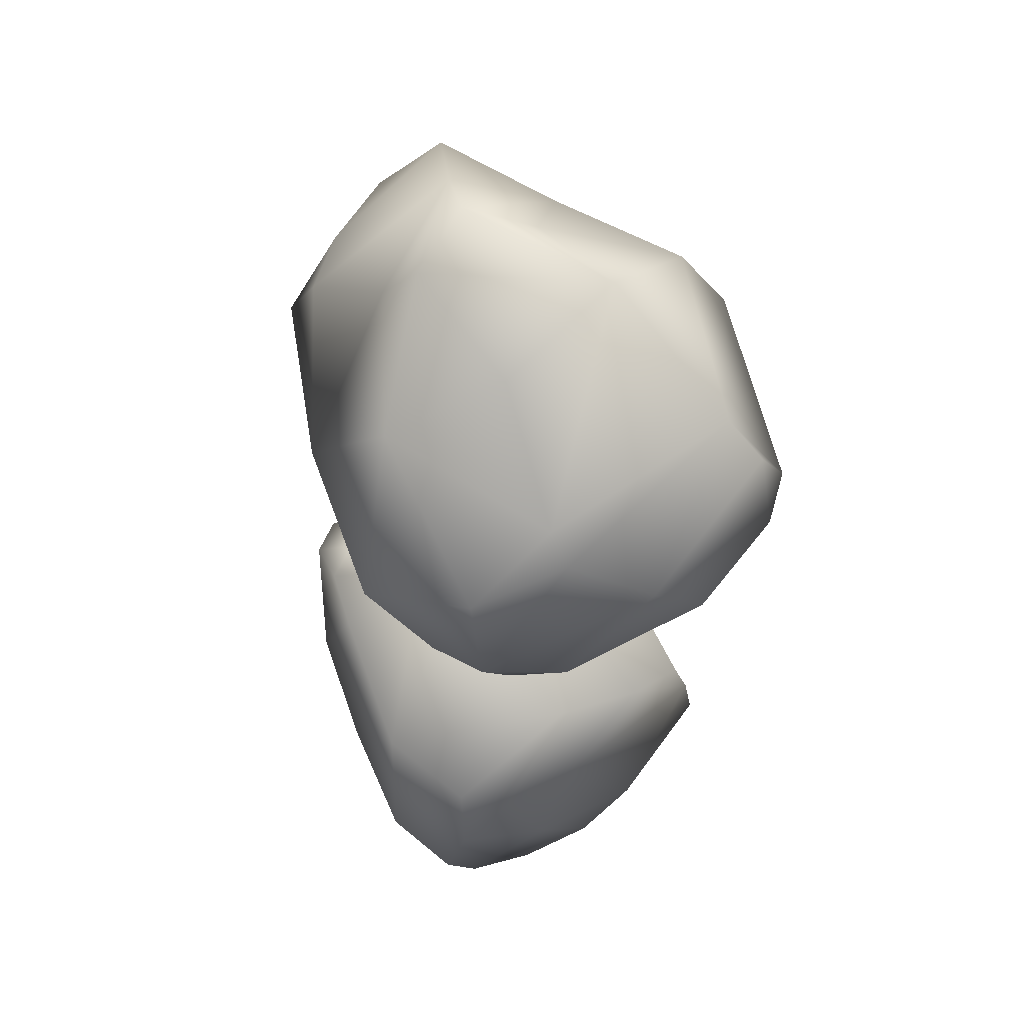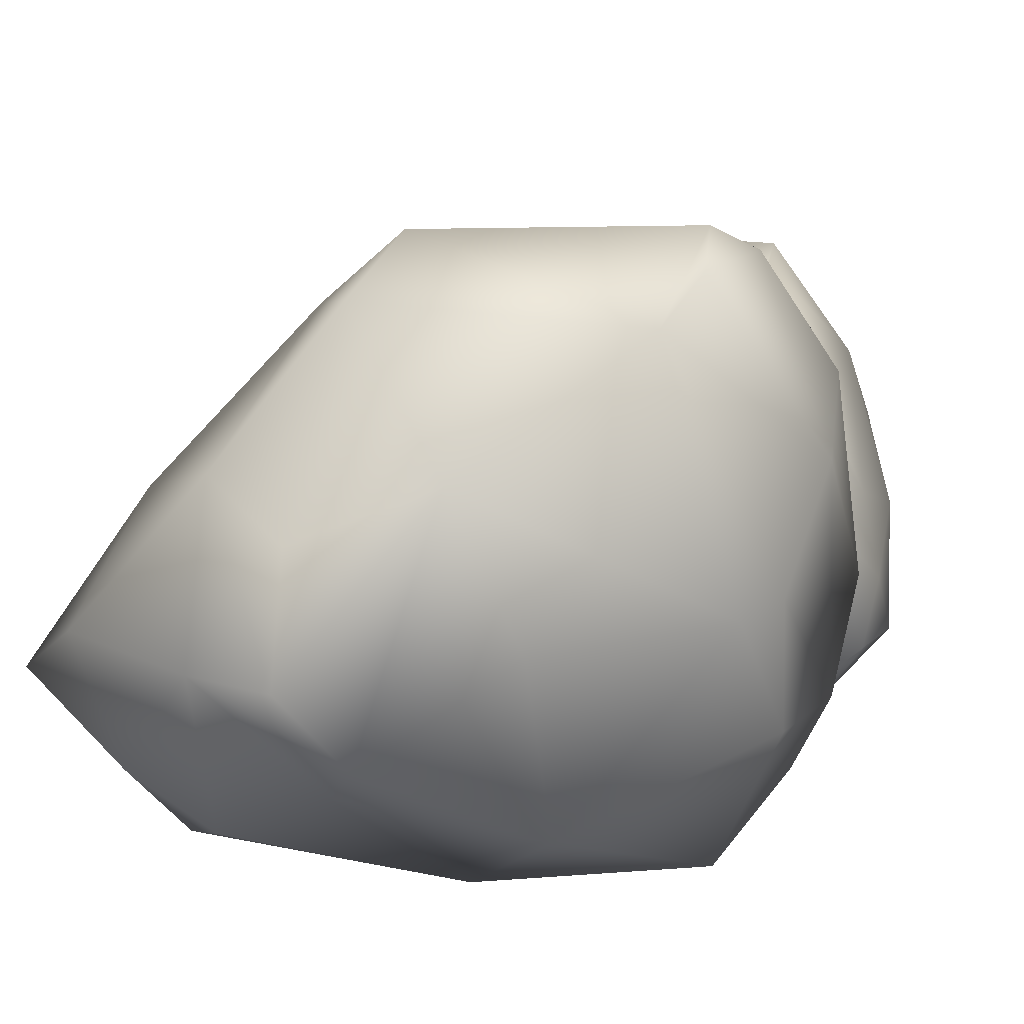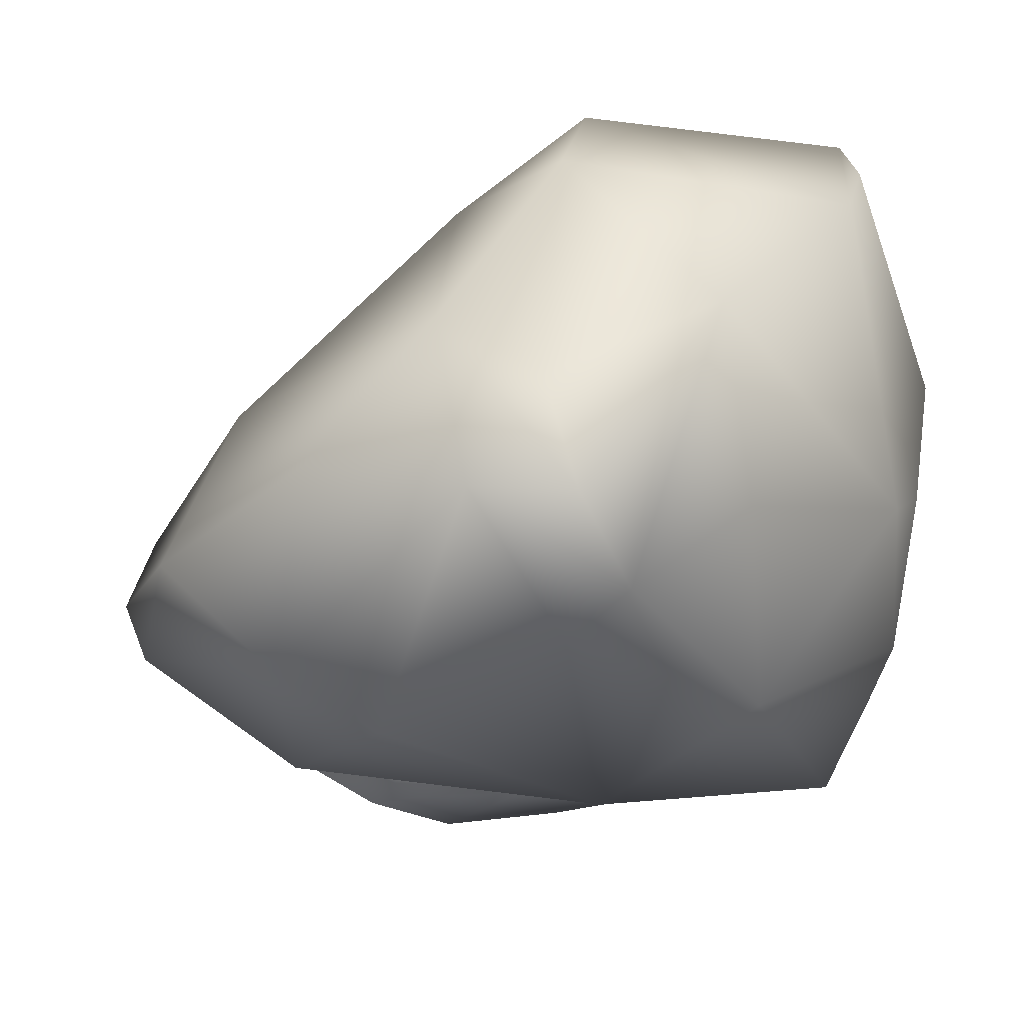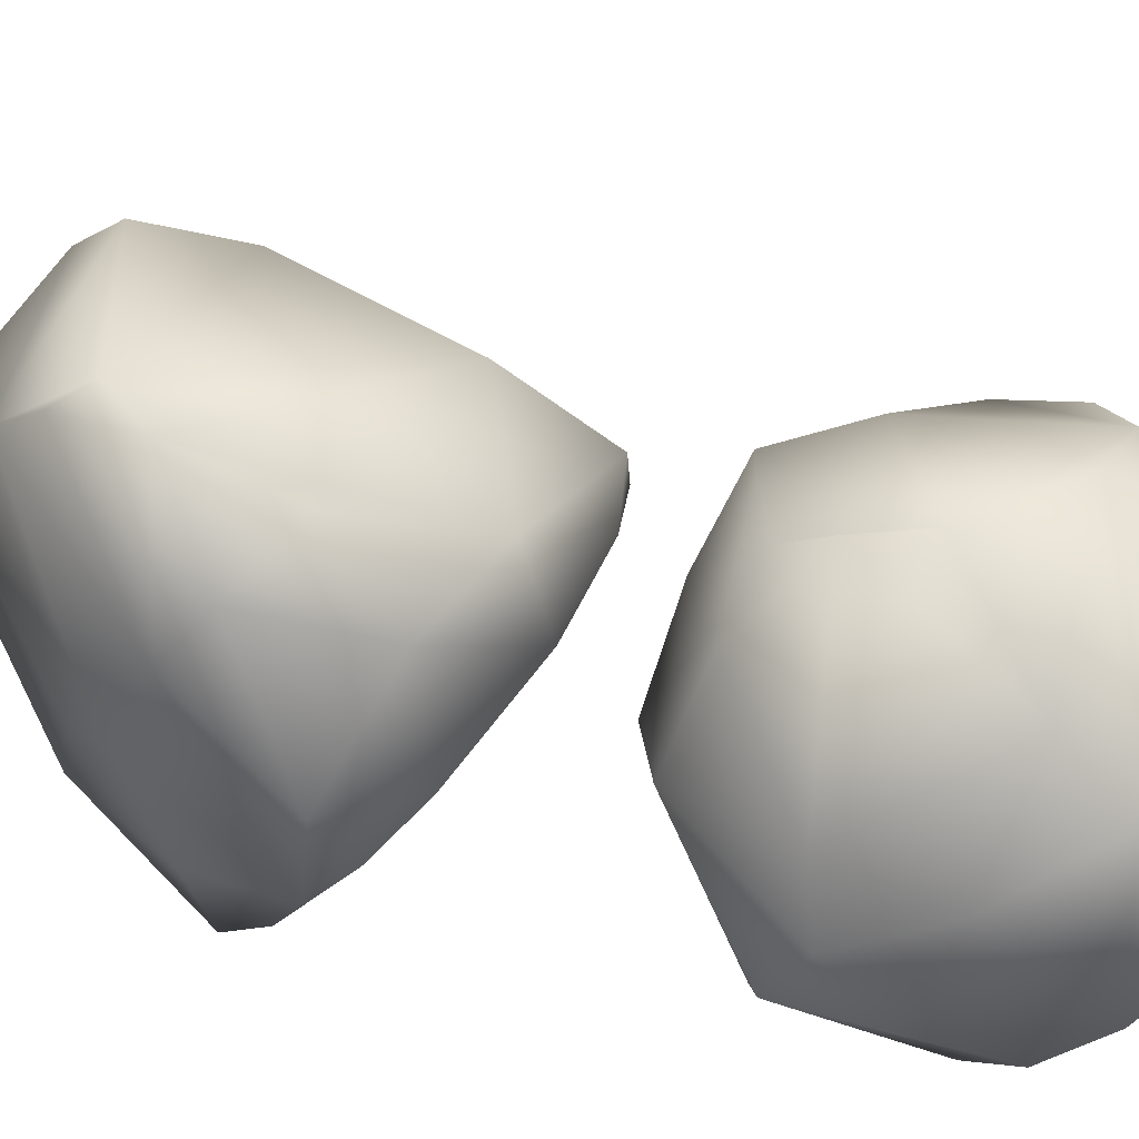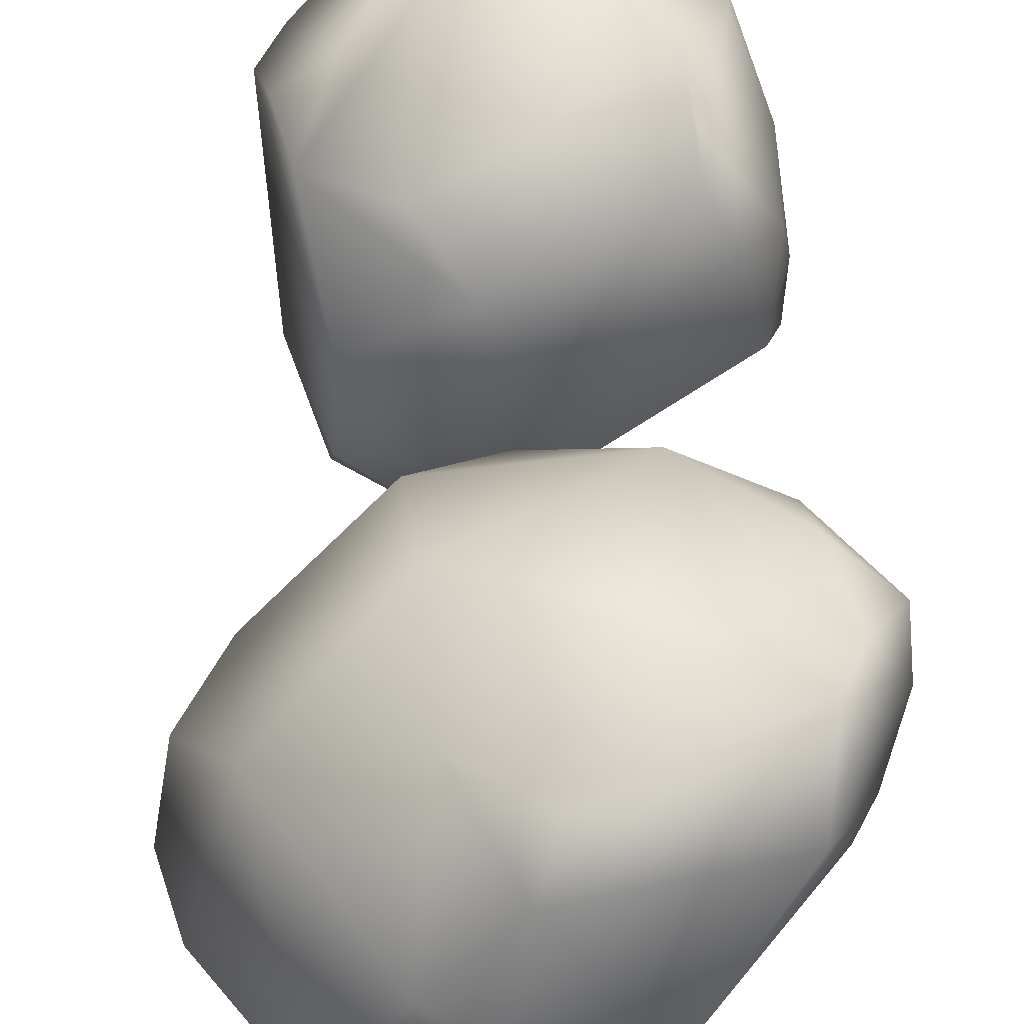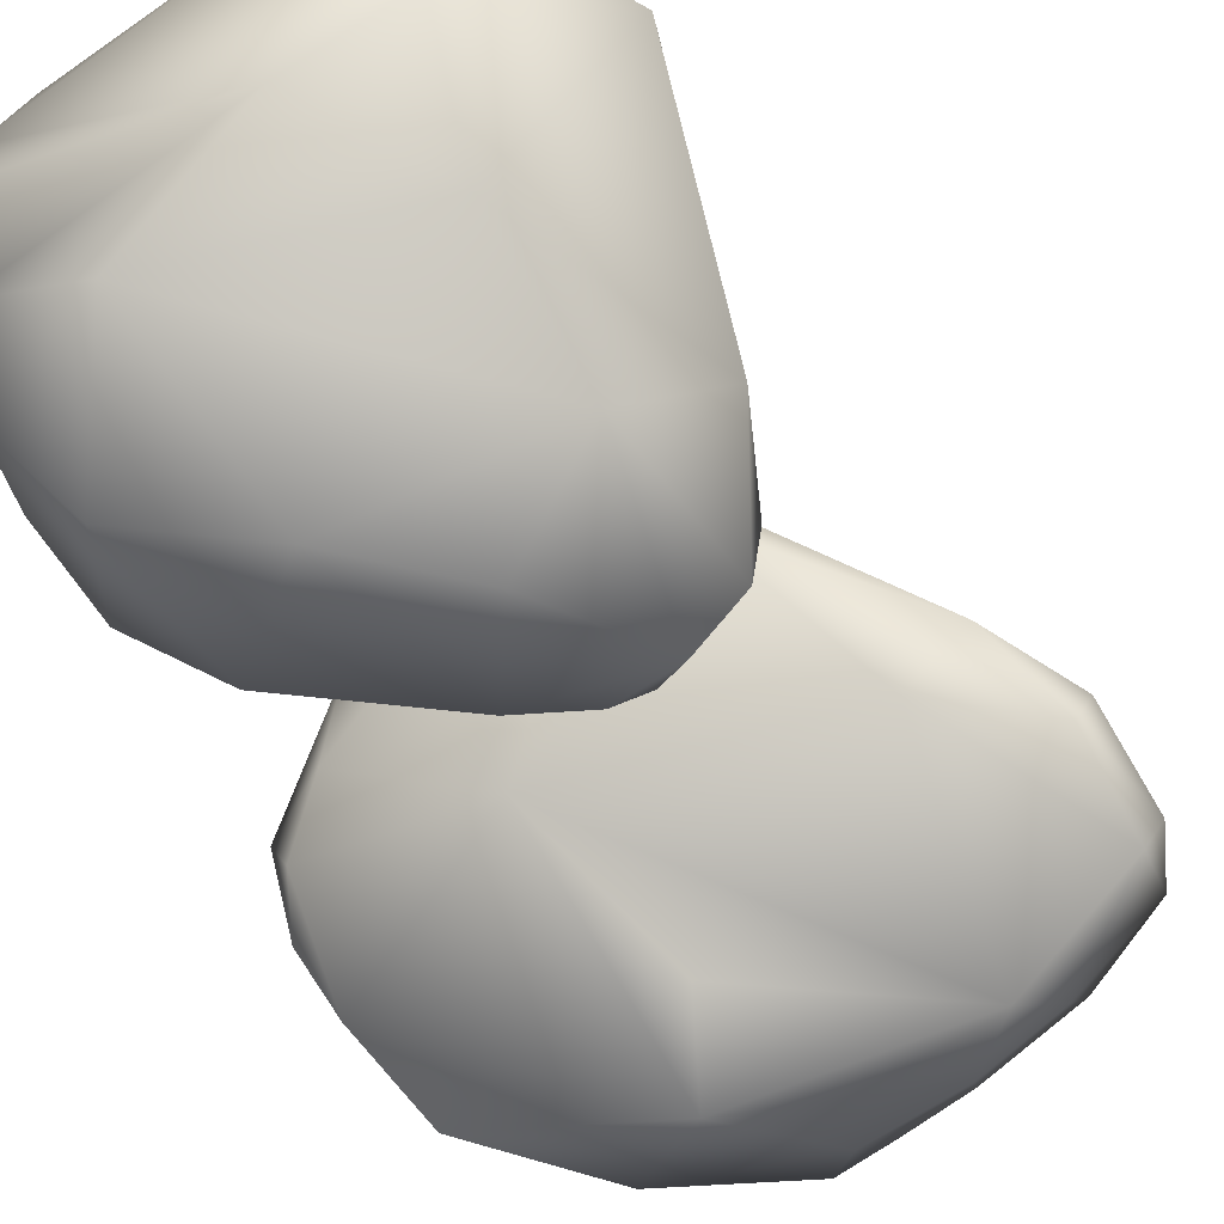
<metadata>
{"format":"obj","ext":"obj","renderer":"f3d","projection":"perspective","resolution":1024,"background":"white","views":[{"elev":51.0,"azim":73.7,"up":"+Z"},{"elev":7.8,"azim":17.4,"up":"+Y"},{"elev":-7.5,"azim":-5.1,"up":"+Y"},{"elev":35.5,"azim":109.8,"up":"+Y"},{"elev":67.9,"azim":-2.4,"up":"+Y"},{"elev":-49.8,"azim":-155.8,"up":"+Y"}]}
</metadata>
<code>
v  21.65 1.364 31.65
v  22.6 2.268 31.67
v  22.51 1.844 31.03
v  24.39 2.646 33.26
v  23.69 2.042 34.05
v  24.66 1.333 32.87
v  21.3 1.229 32.13
v  21.35 1.006 33.16
v  21.68 1.778 32.48
v  23.33 0.0007 32.62
v  24.42 0.0942 32.34
v  23.94 0.4028 33.34
v  23.8 2.212 31.08
v  23.07 2.757 33.51
v  23.69 0.9792 31.43
v  24.69 0.4848 31.93
v  24.46 2.031 31.32
v  24.94 1.374 31.62
v  24.49 1.287 31.21
v  21.95 1.339 33.96
v  21.84 0.5509 33.16
v  22.6 1.227 34.21
v  22.94 1.746 33.94
v  21.27 0.65 32.52
v  22.63 1.752 30.98
v  22 1.068 31.66
v  24.62 2.94 32.36
v  24.94 1.996 32.28
v  24.81 1.41 32.63
v  24.84 0.7954 31.71
v  24.75 0.7482 32.35
v  22.3 0.2862 33.17
v  23.05 0.634 33.75
v  23.88 1.246 33.55
v  23.29 0.8245 34.09
v  23.07 1.777 30.88
v  24.91 2.371 31.98
v  24.48 2.63 31.72
v  22.66 2.688 32.75
v  22.5 2.012 33.72
v  23.21 3.048 33.15
v  24.46 3.061 32.66
v  24.75 1.02 31.45
v  21.19 0.8828 32.61
v  21.37 0.9982 32.03
v  24.5 2.874 32.92
v  23.21 0.4214 32.25
v  21.95 0.1579 32.67
v  23.79 1.654 30.92
v  23.04 1.197 34.35
o roca3
g roca3
f 1 2 3
f 4 5 6
f 7 8 9
f 10 11 12
f 3 2 13
f 14 5 4
f 10 15 16
f 17 18 19
f 20 21 22
f 23 5 14
f 21 8 24
f 1 25 26
f 13 2 27
f 28 4 29
f 29 30 28
f 31 6 12
f 32 33 22
f 34 5 35
f 15 26 25
f 36 3 13
f 37 38 27
f 17 37 18
f 14 39 40
f 41 42 39
f 16 15 43
f 30 29 31
f 44 8 7
f 45 26 24
f 41 4 42
f 46 4 28
f 10 33 32
f 15 47 48
f 25 36 15
f 17 19 49
f 35 12 34
f 10 12 33
f 2 1 9
f 42 2 39
f 21 20 8
f 8 20 9
f 5 23 50
f 35 5 50
f 13 27 38
f 13 17 49
f 49 19 15
f 19 43 15
f 48 21 24
f 10 32 48
f 9 39 2
f 39 9 40
f 18 43 19
f 28 30 18
f 40 20 22
f 40 9 20
f 14 4 41
f 14 41 39
f 18 37 28
f 37 27 28
f 9 1 7
f 45 1 26
f 28 27 46
f 2 42 27
f 26 15 48
f 24 26 48
f 11 31 12
f 16 30 31
f 12 35 33
f 35 22 33
f 5 34 6
f 34 12 6
f 24 8 44
f 24 44 45
f 36 49 15
f 36 13 49
f 17 38 37
f 38 17 13
f 11 10 16
f 16 31 11
f 40 50 23
f 14 40 23
f 4 46 42
f 27 42 46
f 25 1 3
f 25 3 36
f 10 47 15
f 10 48 47
f 4 6 29
f 31 29 6
f 1 45 7
f 45 44 7
f 21 48 32
f 21 32 22
f 16 43 30
f 30 43 18
f 35 50 22
f 40 22 50
v  23.04 1.15 27.99
v  22.47 0.8422 28.55
v  22.42 1.448 28
v  23.38 1.009 30.67
v  24.42 1.547 30.25
v  23.12 1.677 30.54
v  22.14 0.9747 30.52
v  22.2 1.839 30.4
v  21.88 0.7923 29.72
v  23.38 2.811 28.71
v  24.06 1.698 27.96
v  22.87 2.288 27.91
v  23.48 0.0784 29.23
v  24.09 0.2532 29.9
v  23.19 0.1488 30.35
v  24.04 2.719 29.61
v  24.56 1.49 29.54
v  24.29 2.179 28.63
v  24.05 2.614 29.89
v  23.37 2.448 30.16
v  24.26 2.188 30.05
v  23.97 2.811 29.19
v  22.75 2.656 28.66
v  22.59 2.379 29.8
v  23.85 0.7218 28.26
v  24.41 0.8092 28.18
v  24.33 1.799 28.24
v  24.58 1.355 28.84
v  21.81 1.89 28.7
v  22.84 0 29.68
v  22.4 0.089 30.34
v  22.72 1.089 30.68
v  24.63 0.6737 29.09
v  24.64 1.019 29.47
v  24.6 0.6707 29.71
v  22.09 0.2707 30.24
v  22.29 0.3732 29.33
v  21.91 2.173 29.02
v  22.03 2.182 29.46
v  22.26 2.419 28.95
v  21.98 1.851 28.4
v  24.21 0.2097 28.91
v  24.51 0.559 28.55
v  24.24 1.321 27.88
v  23.13 0.7864 30.71
v  24.22 1.102 27.89
v  22.65 0.3184 30.61
v  22.92 2.279 30.3
v  22.8 0.1325 30.47
v  22.25 1.754 28.03
o roca005
g roca005
f 51 52 53
f 54 55 56
f 57 58 59
f 60 61 62
f 63 64 65
f 66 67 68
f 69 70 71
f 72 73 74
f 75 52 51
f 76 77 78
f 60 62 73
f 53 52 79
f 80 65 81
f 57 82 58
f 55 54 64
f 83 84 85
f 86 59 87
f 81 87 80
f 88 89 90
f 88 90 91
f 85 92 93
f 75 51 76
f 91 90 62
f 62 51 53
f 62 61 94
f 94 77 76
f 95 82 57
f 64 54 95
f 58 82 56
f 74 73 89
f 66 71 67
f 84 55 85
f 51 62 94
f 51 96 76
f 87 75 63
f 63 92 64
f 72 70 69
f 72 66 68
f 64 85 55
f 92 85 64
f 97 57 86
f 57 59 86
f 58 98 89
f 58 89 79
f 68 78 77
f 68 77 60
f 79 52 59
f 59 58 79
f 60 73 72
f 60 72 68
f 65 64 95
f 99 97 81
f 87 59 52
f 87 52 75
f 56 71 70
f 98 58 56
f 76 93 75
f 83 76 78
f 81 97 86
f 81 86 87
f 79 91 53
f 100 62 53
f 67 78 68
f 83 78 84
f 93 92 75
f 63 75 92
f 55 71 56
f 71 55 67
f 95 54 82
f 56 82 54
f 70 98 56
f 72 74 70
f 77 61 60
f 94 61 77
f 53 91 100
f 91 62 100
f 62 90 73
f 90 89 73
f 83 85 93
f 76 83 93
f 69 71 66
f 72 69 66
f 79 88 91
f 79 89 88
f 70 74 98
f 98 74 89
f 99 95 97
f 97 95 57
f 65 95 99
f 65 99 81
f 94 76 96
f 51 94 96
f 65 80 63
f 80 87 63
f 55 84 67
f 78 67 84

</code>
